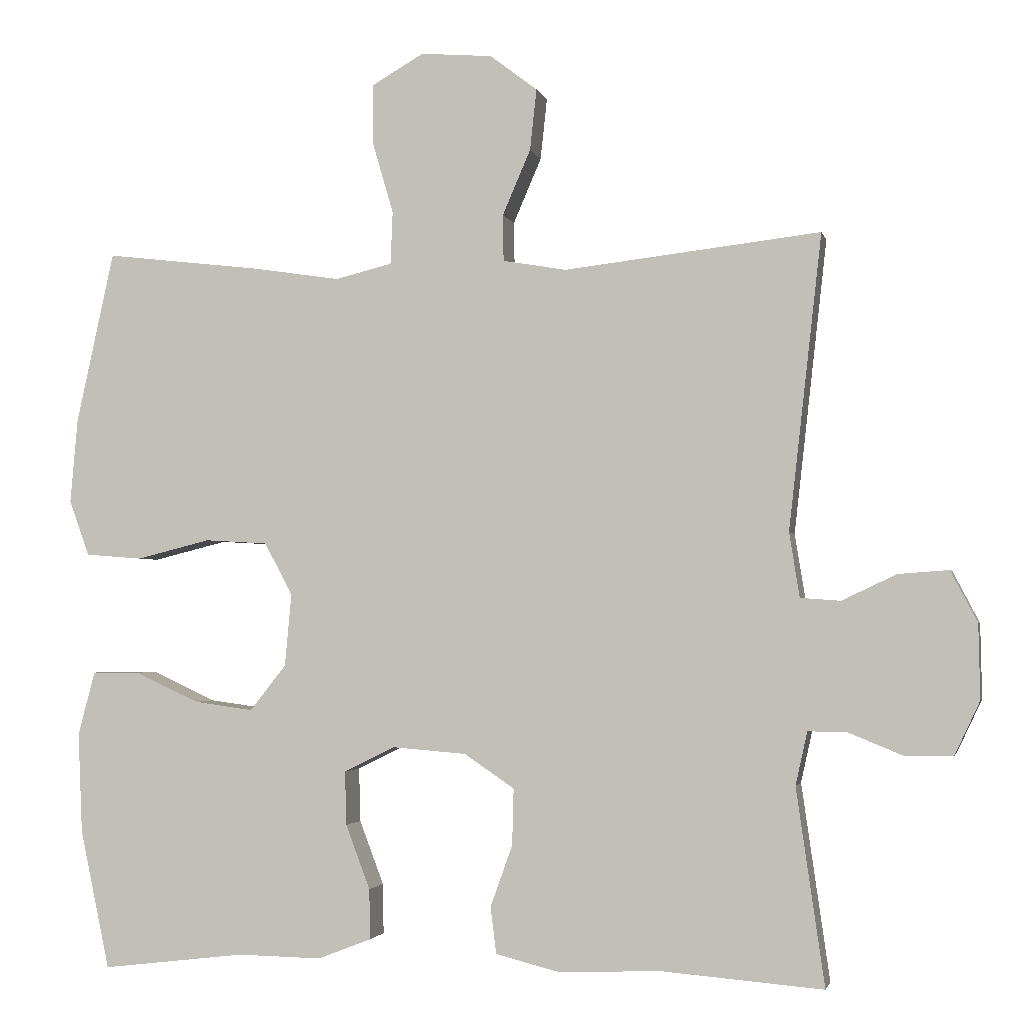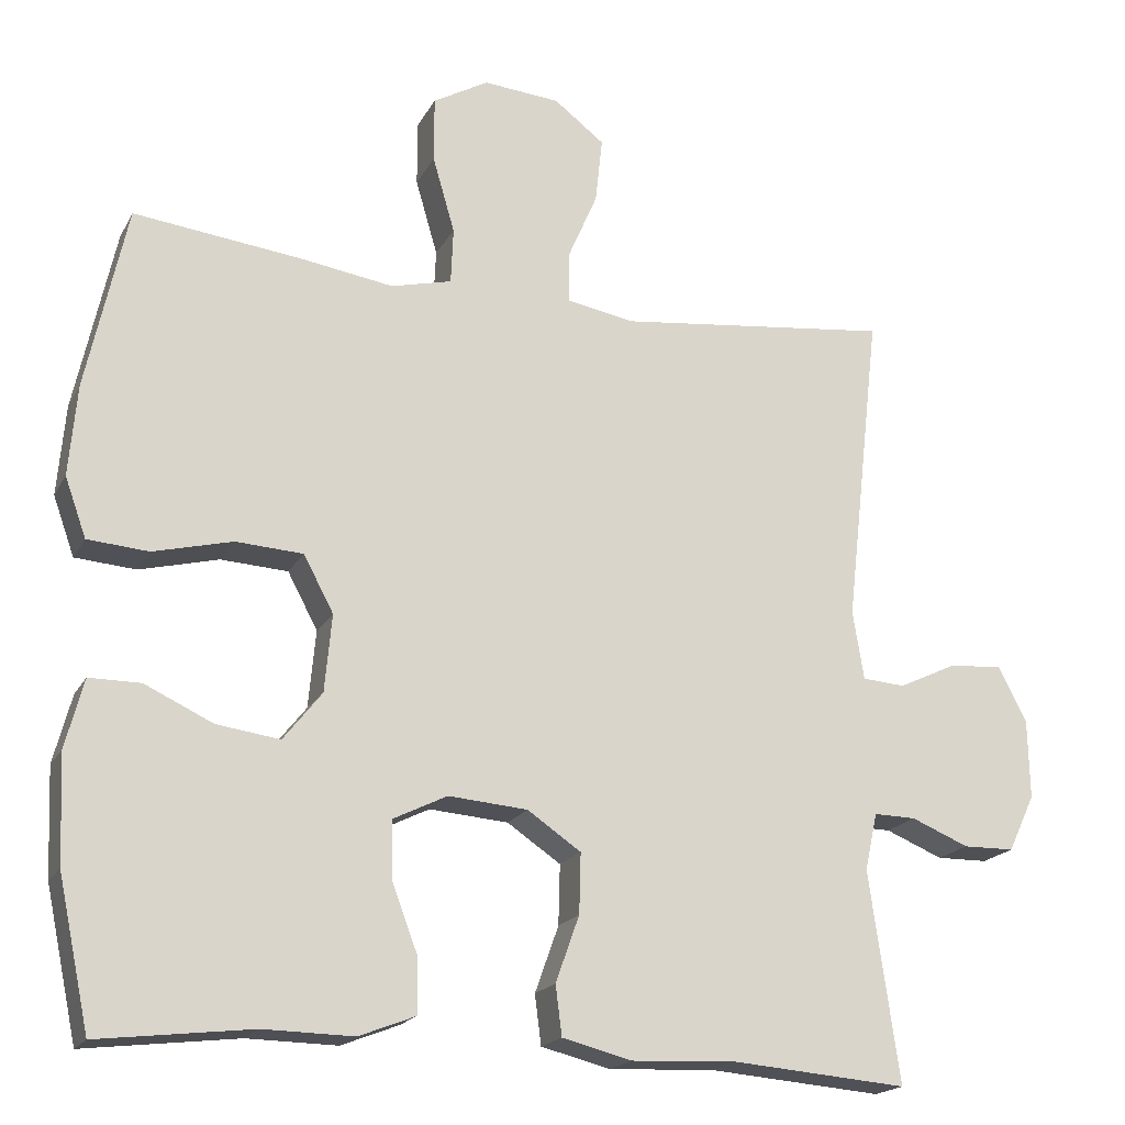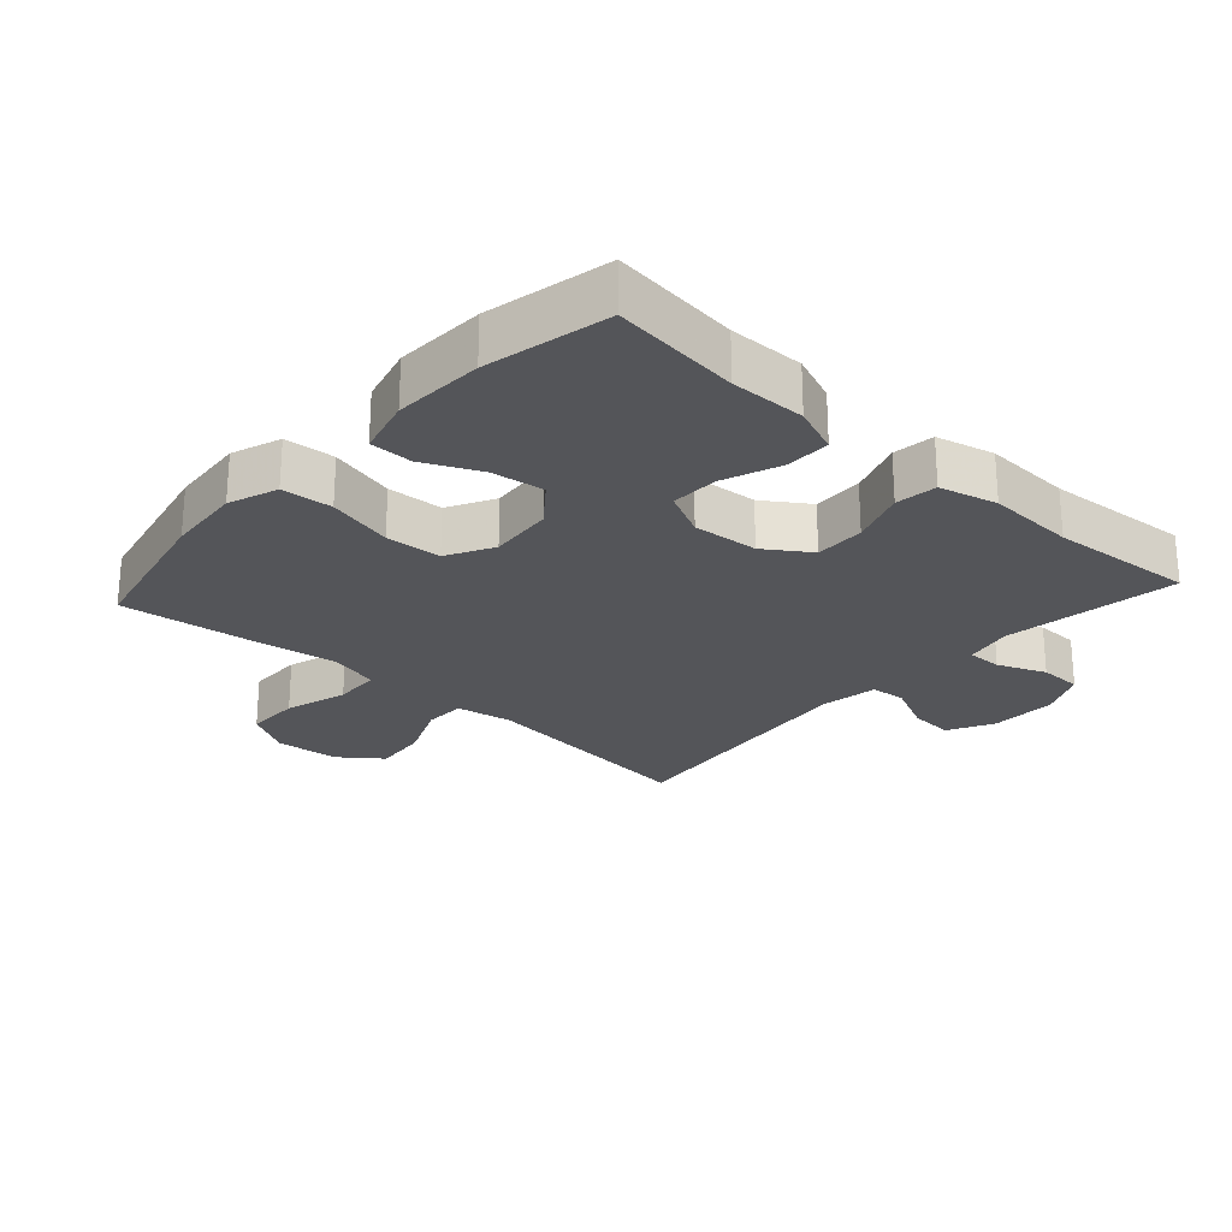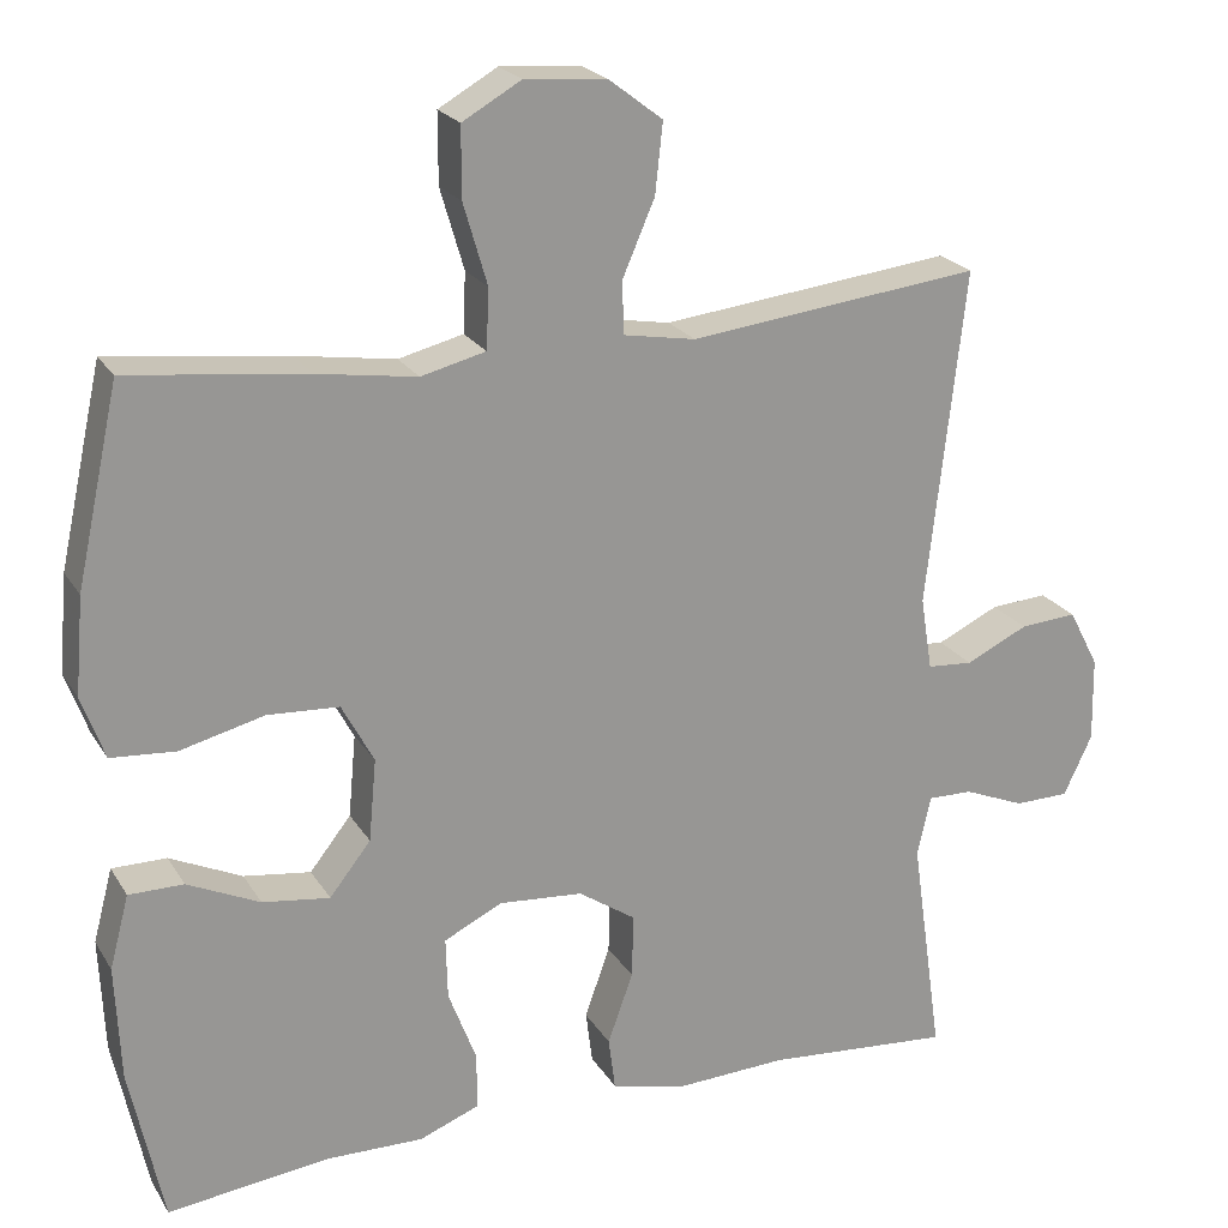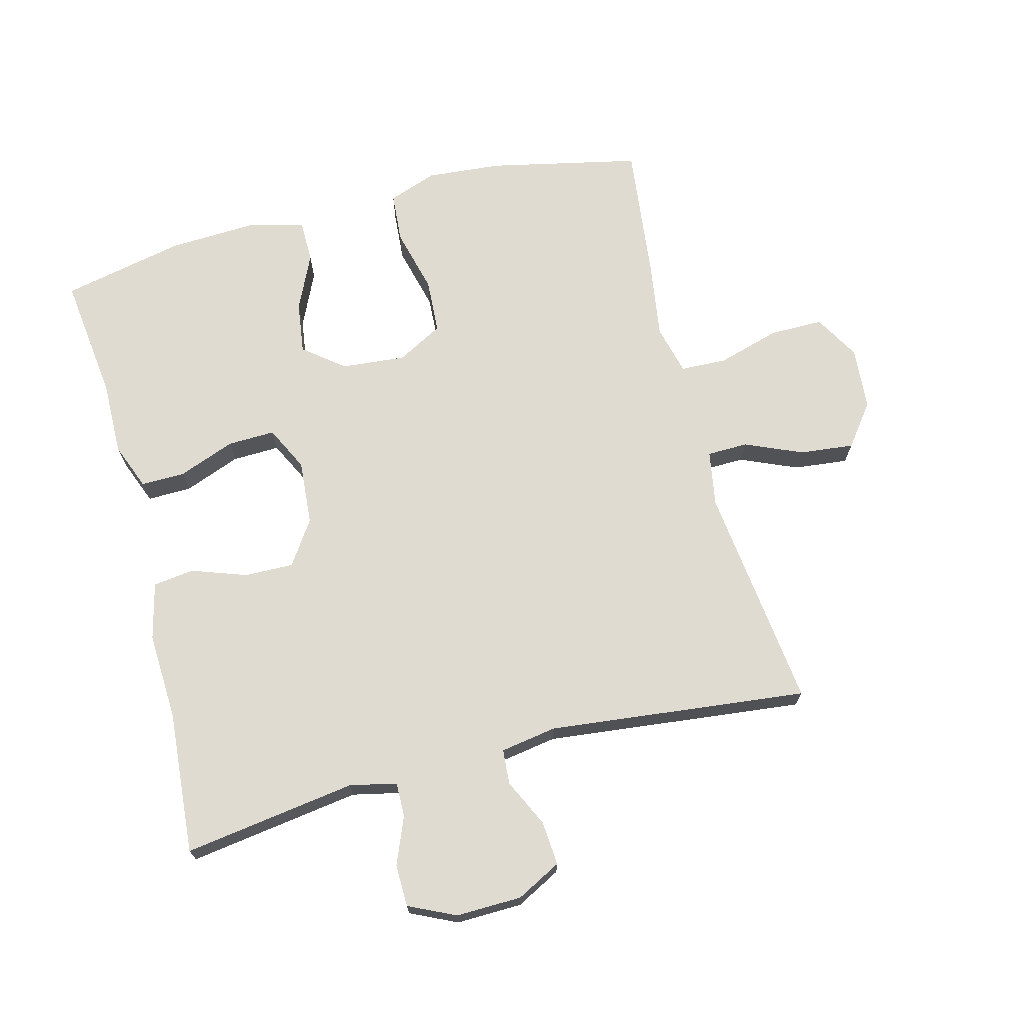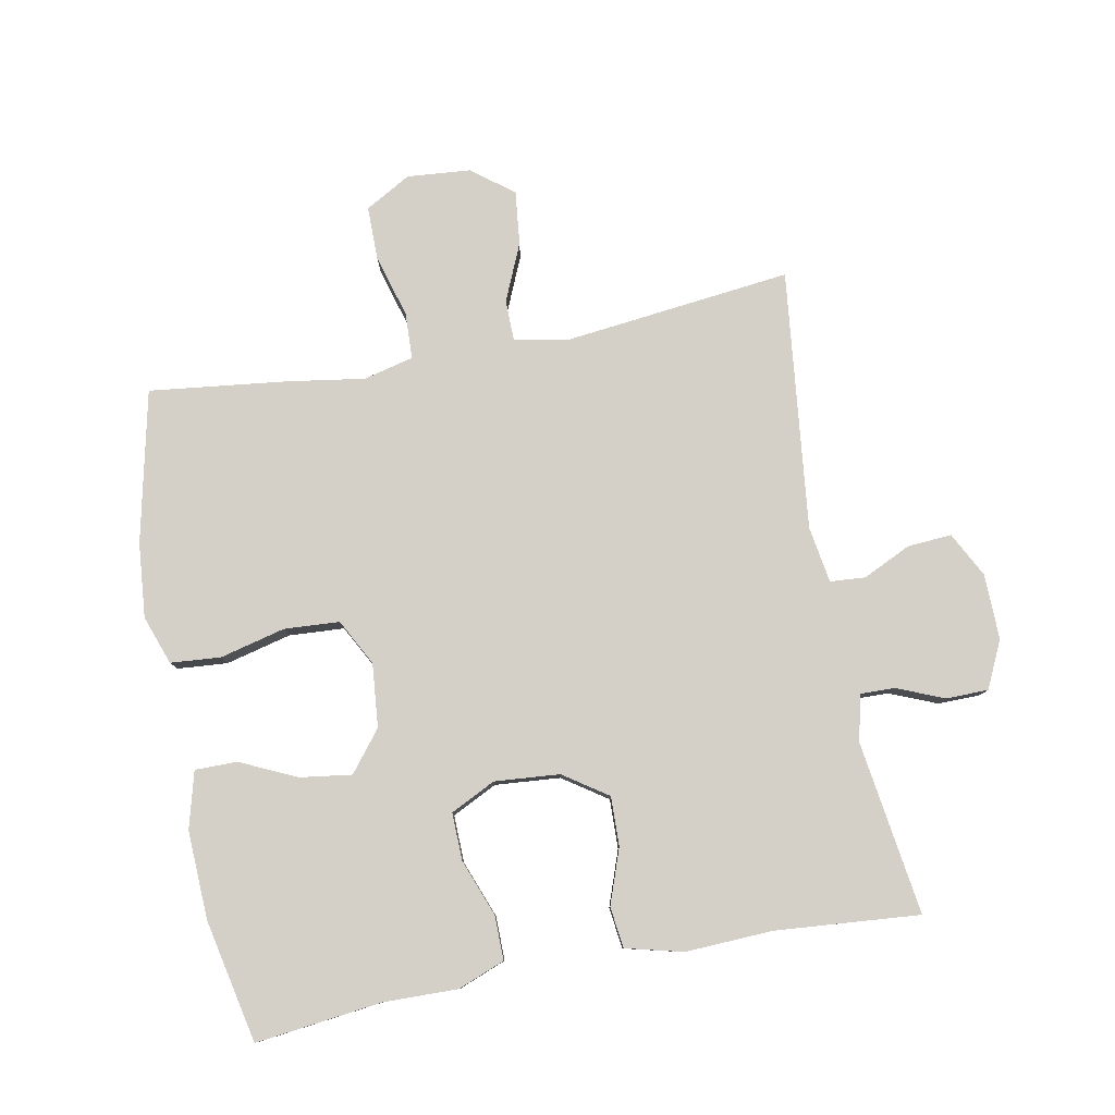
<metadata>
{"format":"obj","ext":"obj","renderer":"f3d","projection":"perspective","resolution":1024,"background":"white","views":[{"elev":-2.5,"azim":-167.5,"up":"+Z"},{"elev":-18.9,"azim":159.2,"up":"+Z"},{"elev":-24.6,"azim":137.8,"up":"+Y"},{"elev":21.9,"azim":156.5,"up":"+Z"},{"elev":70.1,"azim":-104.7,"up":"+Y"},{"elev":80.0,"azim":169.3,"up":"+Y"}]}
</metadata>
<code>
v 0.5 0.07 0.5
v 0.551 0.07 0.267
v 0.561 0.07 0.152
v 0.534 0.07 0.077
v 0.457 0.07 0.071
v 0.357 0.07 0.096
v 0.272 0.07 0.091
v 0.234 0.07 0.02
v 0.243 0.07 -0.078
v 0.292 0.07 -0.14
v 0.372 0.07 -0.129
v 0.458 0.07 -0.089
v 0.523 0.07 -0.089
v 0.546 0.07 -0.176
v 0.54 0.07 -0.312
v 0.5 0.07 -0.5
v 0.306 0.07 -0.477
v 0.192 0.07 -0.479
v 0.12 0.07 -0.451
v 0.121 0.07 -0.383
v 0.154 0.07 -0.296
v 0.156 0.07 -0.223
v 0.087 0.07 -0.189
v -0.013 0.07 -0.197
v -0.081 0.07 -0.243
v -0.079 0.07 -0.319
v -0.049 0.07 -0.403
v -0.057 0.07 -0.466
v -0.145 0.07 -0.488
v -0.279 0.07 -0.482
v -0.5 0.07 -0.5
v -0.462 0.07 -0.234
v -0.478 0.07 -0.162
v -0.531 0.07 -0.163
v -0.604 0.07 -0.193
v -0.669 0.07 -0.192
v -0.703 0.07 -0.12
v -0.701 0.07 -0.019
v -0.665 0.07 0.05
v -0.597 0.07 0.045
v -0.523 0.07 0.01
v -0.469 0.07 0.014
v -0.455 0.07 0.101
v -0.5 0.07 0.5
v -0.153 0.07 0.46
v -0.067 0.07 0.475
v -0.066 0.07 0.538
v -0.104 0.07 0.626
v -0.113 0.07 0.709
v -0.049 0.07 0.758
v 0.048 0.07 0.766
v 0.118 0.07 0.726
v 0.118 0.07 0.643
v 0.09 0.07 0.547
v 0.093 0.07 0.476
v 0.17 0.07 0.457
v 0.288 0.07 0.475
v 0.5 0 0.5
v 0.551 0 0.267
v 0.561 0 0.152
v 0.534 0 0.077
v 0.457 0 0.071
v 0.357 0 0.096
v 0.272 0 0.091
v 0.234 0 0.02
v 0.243 0 -0.078
v 0.292 0 -0.14
v 0.372 0 -0.129
v 0.458 0 -0.089
v 0.523 0 -0.089
v 0.546 0 -0.176
v 0.54 0 -0.312
v 0.5 0 -0.5
v 0.306 0 -0.477
v 0.192 0 -0.479
v 0.12 0 -0.451
v 0.121 0 -0.383
v 0.154 0 -0.296
v 0.156 0 -0.223
v 0.087 0 -0.189
v -0.013 0 -0.197
v -0.081 0 -0.243
v -0.079 0 -0.319
v -0.049 0 -0.403
v -0.057 0 -0.466
v -0.145 0 -0.488
v -0.279 0 -0.482
v -0.5 0 -0.5
v -0.462 0 -0.234
v -0.478 0 -0.162
v -0.531 0 -0.163
v -0.604 0 -0.193
v -0.669 0 -0.192
v -0.703 0 -0.12
v -0.701 0 -0.019
v -0.665 0 0.05
v -0.597 0 0.045
v -0.523 0 0.01
v -0.469 0 0.014
v -0.455 0 0.101
v -0.5 0 0.5
v -0.153 0 0.46
v -0.067 0 0.475
v -0.066 0 0.538
v -0.104 0 0.626
v -0.113 0 0.709
v -0.049 0 0.758
v 0.048 0 0.766
v 0.118 0 0.726
v 0.118 0 0.643
v 0.09 0 0.547
v 0.093 0 0.476
v 0.17 0 0.457
v 0.288 0 0.475
f 4 5 6
f 3 4 6
f 2 3 6
f 1 2 6
f 57 1 6
f 56 57 6
f 55 56 6 7
f 52 53 54
f 51 52 54
f 50 51 54
f 49 50 54
f 48 49 54
f 47 48 54
f 46 47 54 55
f 55 7 8
f 46 55 8
f 45 46 8
f 45 8 9
f 44 45 9
f 43 44 9
f 39 40 41
f 38 39 41
f 37 38 41
f 36 37 41
f 35 36 41
f 34 35 41
f 33 34 41 42
f 43 9 10
f 42 43 10
f 33 42 10
f 32 33 10
f 28 29 30
f 27 28 30
f 26 27 30
f 30 31 32
f 26 30 32
f 25 26 32
f 19 20 21
f 18 19 21
f 17 18 21
f 16 17 21
f 15 16 21
f 14 15 21
f 13 14 21
f 12 13 21
f 11 12 21
f 10 11 21 22
f 24 25 32
f 24 32 10
f 23 24 10
f 10 22 23
f 63 62 61
f 63 61 60
f 63 60 59
f 63 59 58
f 63 58 114
f 63 114 113
f 64 63 113 112
f 111 110 109
f 111 109 108
f 111 108 107
f 111 107 106
f 111 106 105
f 111 105 104
f 112 111 104 103
f 65 64 112
f 65 112 103
f 65 103 102
f 66 65 102
f 66 102 101
f 66 101 100
f 98 97 96
f 98 96 95
f 98 95 94
f 98 94 93
f 98 93 92
f 98 92 91
f 99 98 91 90
f 67 66 100
f 67 100 99
f 67 99 90
f 67 90 89
f 87 86 85
f 87 85 84
f 87 84 83
f 89 88 87
f 89 87 83
f 89 83 82
f 78 77 76
f 78 76 75
f 78 75 74
f 78 74 73
f 78 73 72
f 78 72 71
f 78 71 70
f 78 70 69
f 78 69 68
f 79 78 68 67
f 89 82 81
f 67 89 81
f 67 81 80
f 80 79 67
f 1 58 59 2
f 2 59 60 3
f 3 60 61 4
f 4 61 62 5
f 5 62 63 6
f 6 63 64 7
f 7 64 65 8
f 8 65 66 9
f 9 66 67 10
f 10 67 68 11
f 11 68 69 12
f 12 69 70 13
f 13 70 71 14
f 14 71 72 15
f 15 72 73 16
f 16 73 74 17
f 17 74 75 18
f 18 75 76 19
f 19 76 77 20
f 20 77 78 21
f 21 78 79 22
f 22 79 80 23
f 23 80 81 24
f 24 81 82 25
f 25 82 83 26
f 26 83 84 27
f 27 84 85 28
f 28 85 86 29
f 29 86 87 30
f 30 87 88 31
f 31 88 89 32
f 32 89 90 33
f 33 90 91 34
f 34 91 92 35
f 35 92 93 36
f 36 93 94 37
f 37 94 95 38
f 38 95 96 39
f 39 96 97 40
f 40 97 98 41
f 41 98 99 42
f 42 99 100 43
f 43 100 101 44
f 44 101 102 45
f 45 102 103 46
f 46 103 104 47
f 47 104 105 48
f 48 105 106 49
f 49 106 107 50
f 50 107 108 51
f 51 108 109 52
f 52 109 110 53
f 53 110 111 54
f 54 111 112 55
f 55 112 113 56
f 56 113 114 57
f 57 114 58 1

</code>
